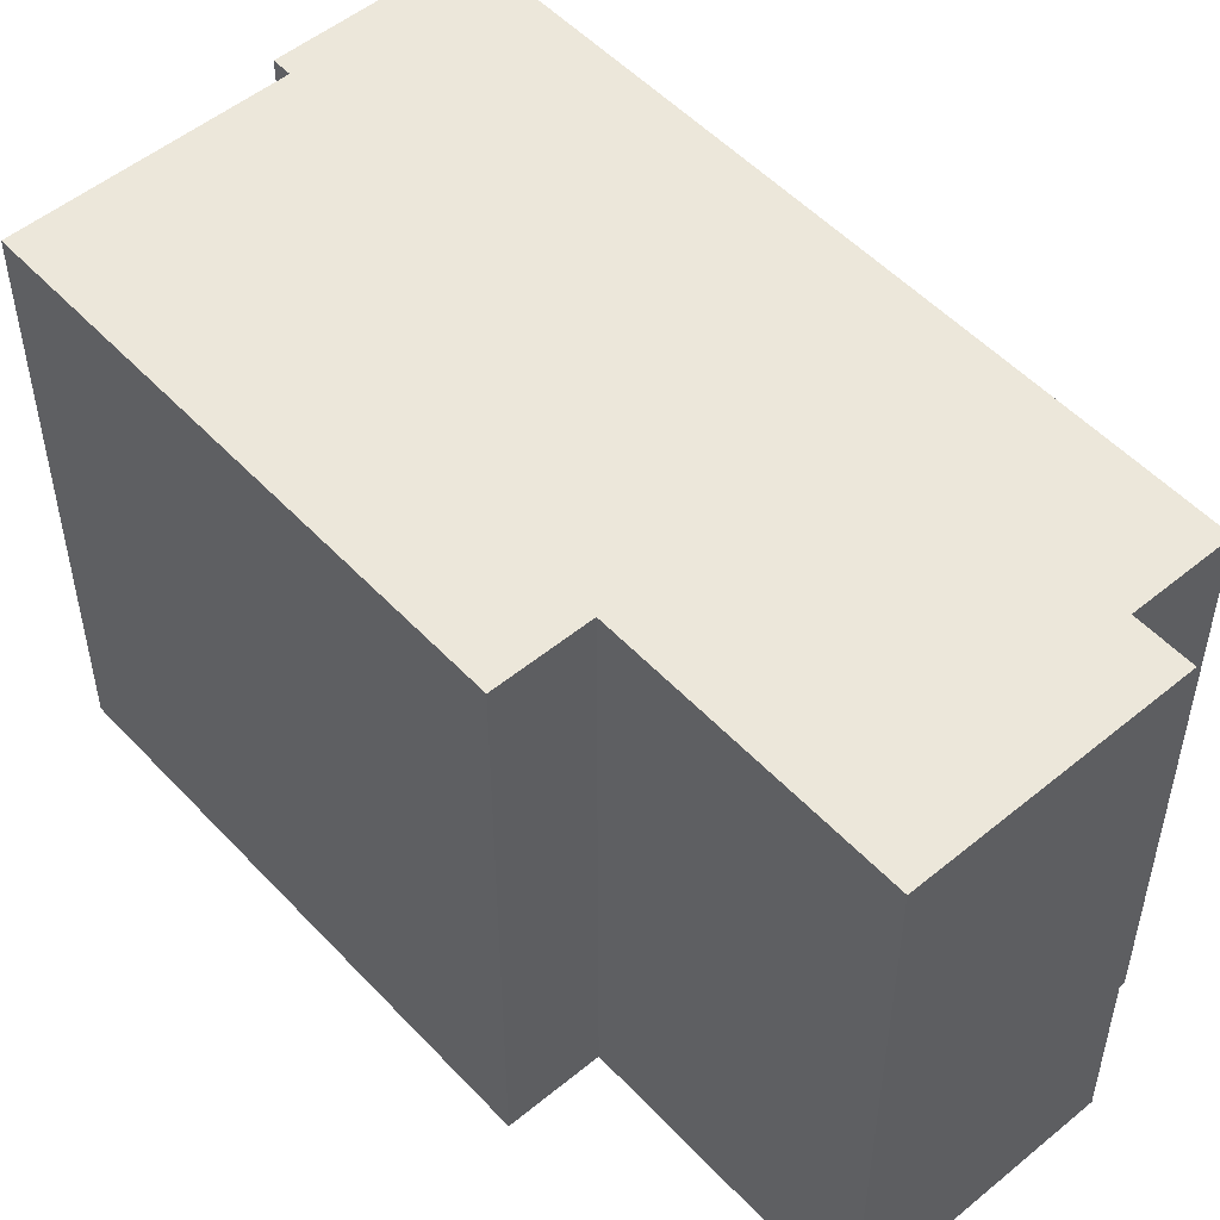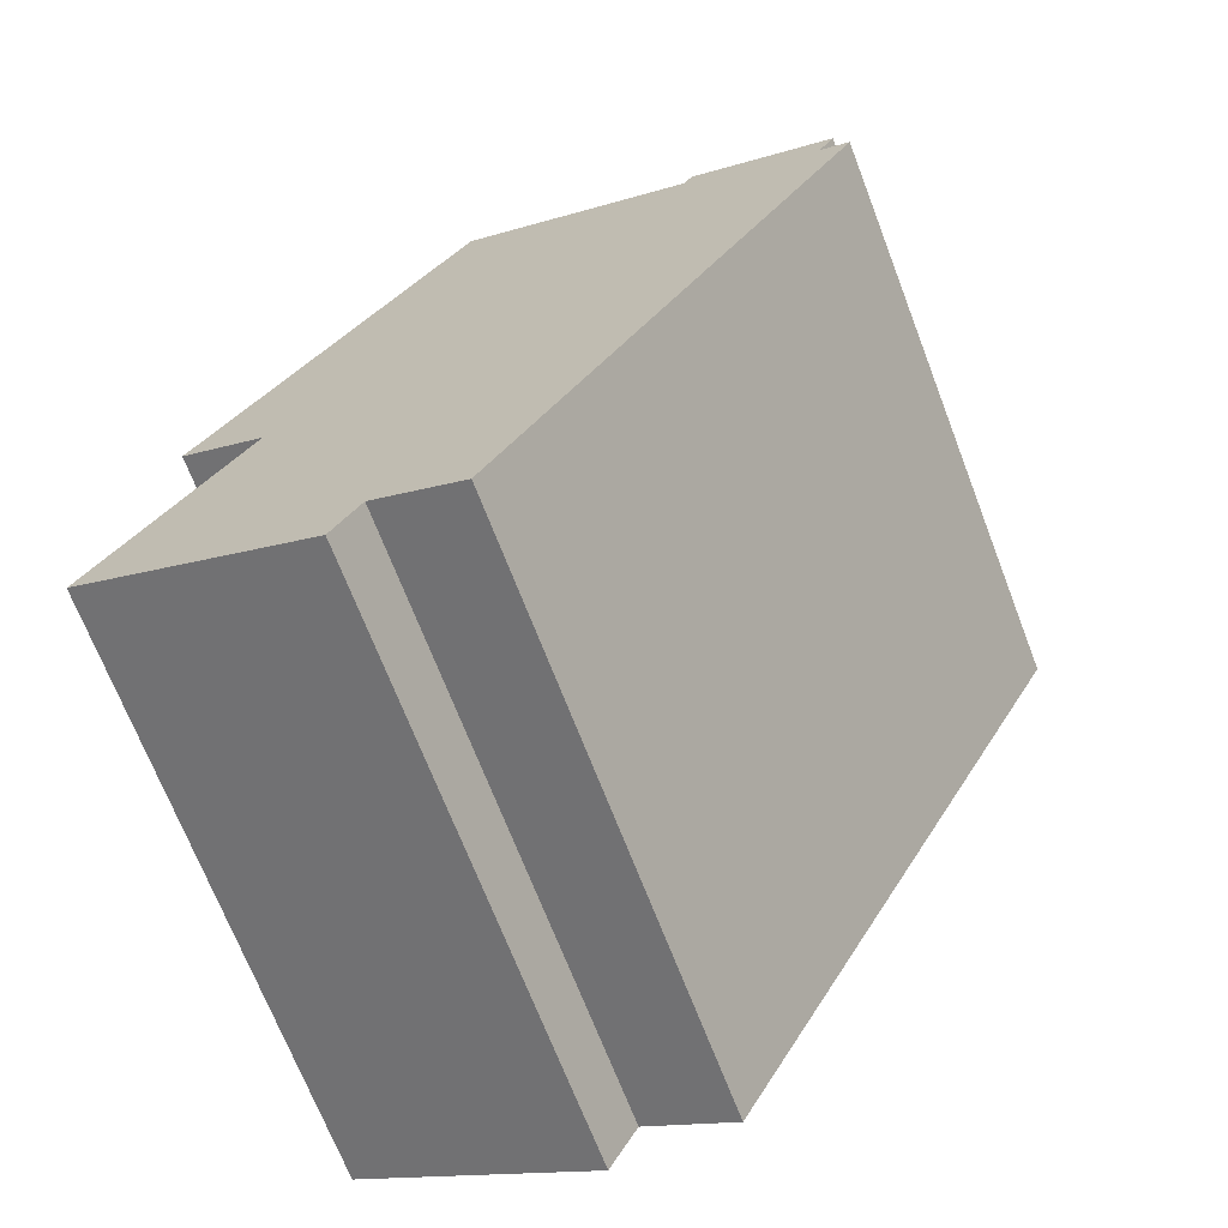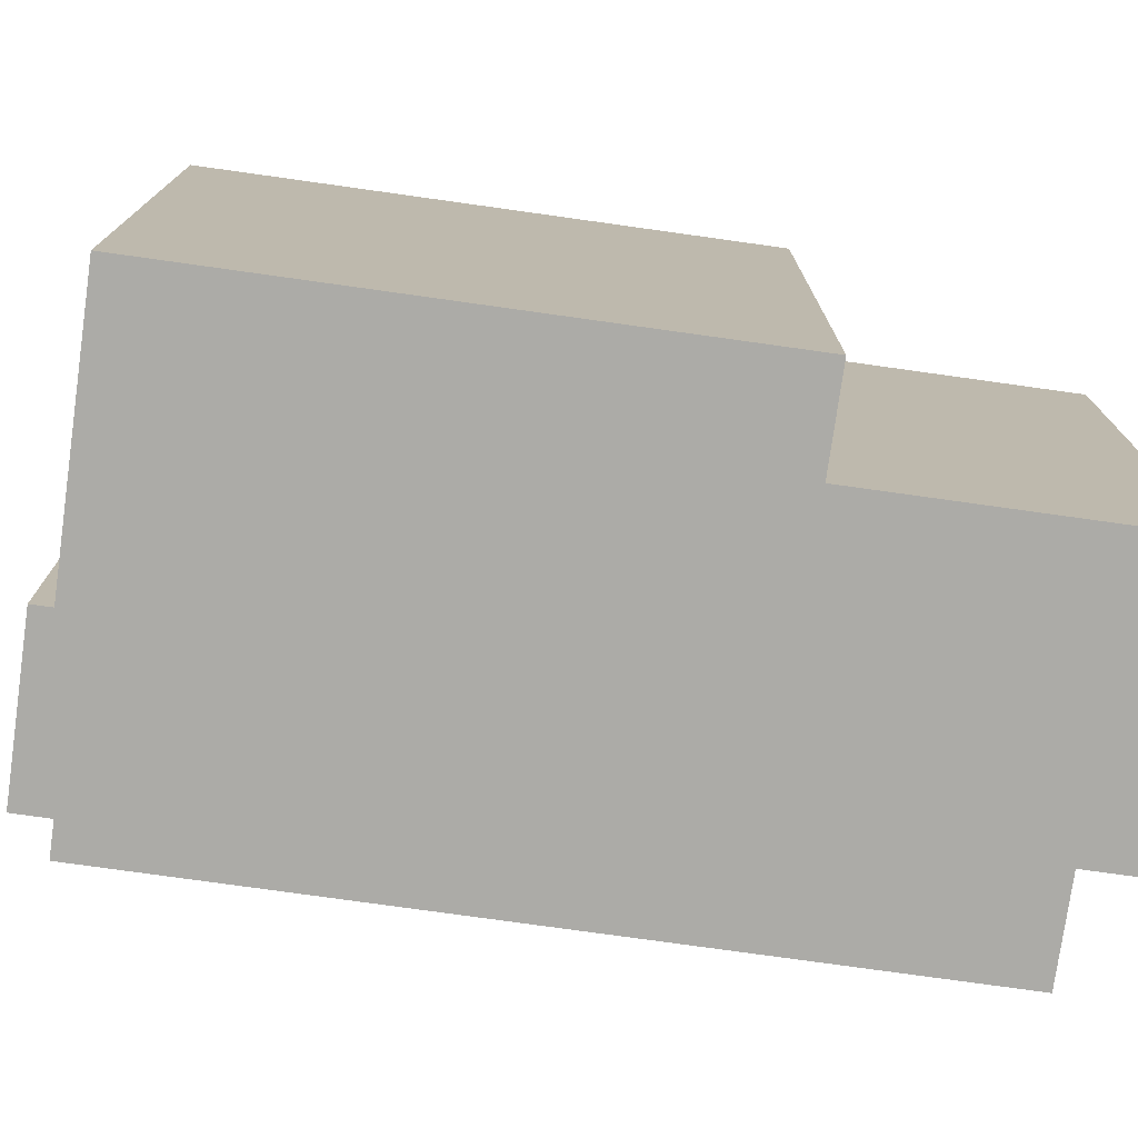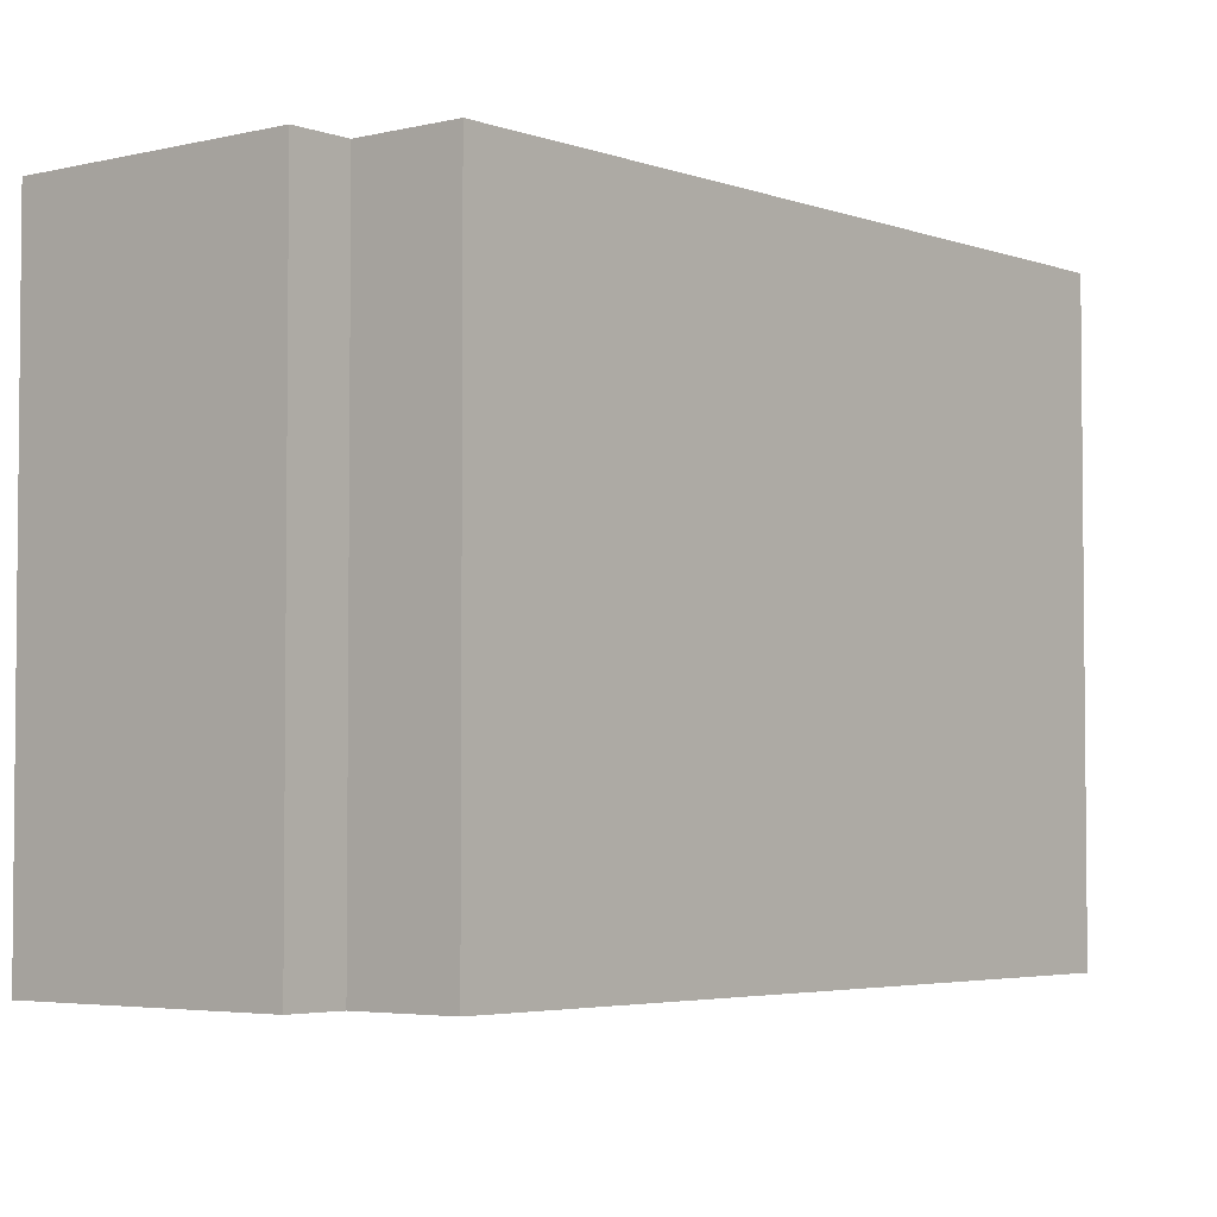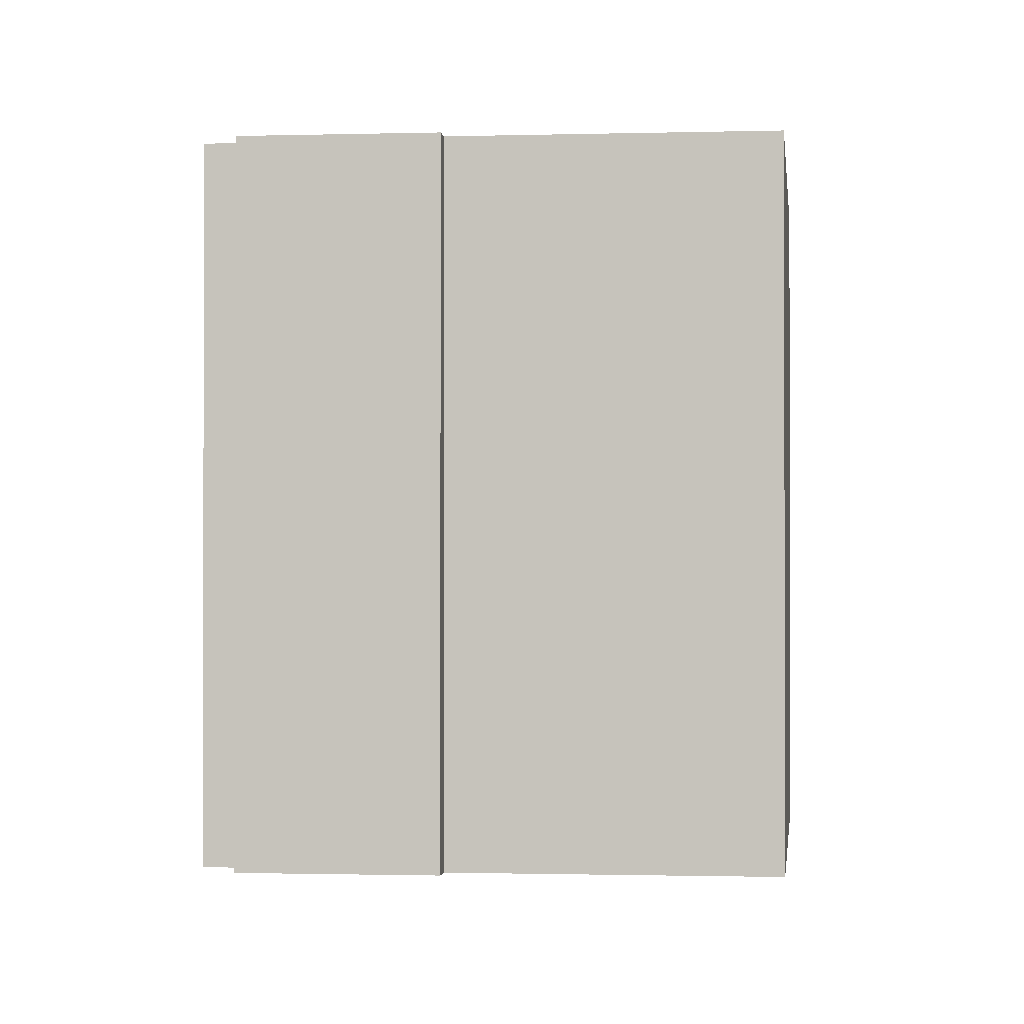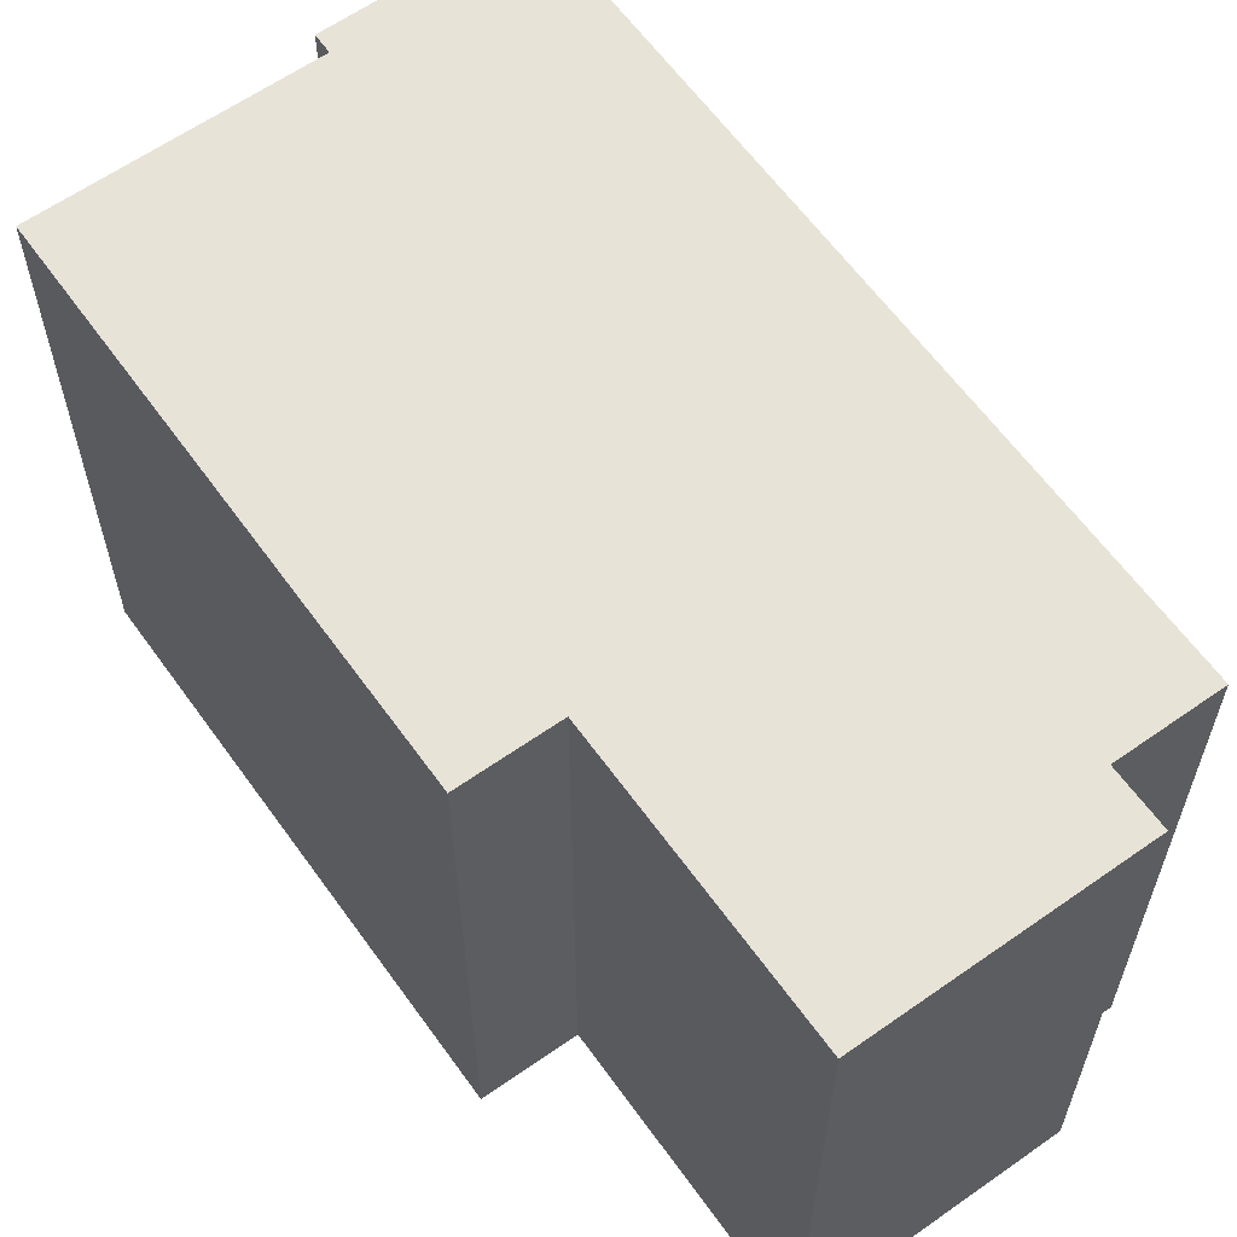
<metadata>
{"format":"obj","ext":"obj","renderer":"f3d","projection":"perspective","resolution":1024,"background":"white","views":[{"elev":52.2,"azim":110.9,"up":"+Y"},{"elev":-70.0,"azim":-158.9,"up":"+Z"},{"elev":-76.3,"azim":54.5,"up":"+Y"},{"elev":-3.8,"azim":-168.0,"up":"+Y"},{"elev":-1.0,"azim":-21.2,"up":"+Y"},{"elev":61.8,"azim":116.9,"up":"+Y"}]}
</metadata>
<code>
v -7.144 5.848 5.58
v -4.225 5.848 7.101
v -4.04 5.848 6.746
v 0.7327 5.848 9.234
v 5.844 5.848 -0.5708
v 4.137 5.848 -1.461
v 6.861 5.848 -6.686
v 2.083 5.848 -9.177
v 1.541 5.848 -8.138
v -0.2643 5.848 -9.079
v -7.41 5.848 4.632
v -6.813 5.848 4.944
v -5.685 -5.848 6.341
v -4.225 -5.848 7.101
v -4.225 5.848 7.101
v -7.144 5.848 5.58
v -7.144 -5.848 5.58
v -5.685 -5.848 6.341
v -7.144 5.848 5.58
v -5.685 -5.848 6.341
v -4.225 5.848 7.101
v -4.225 -5.848 7.101
v -4.04 -5.848 6.746
v -4.04 5.848 6.746
v -4.225 5.848 7.101
v -4.04 -5.848 6.746
v 0.7327 -5.848 9.234
v 0.7327 5.848 9.234
v -4.04 5.848 6.746
v 0.7327 -5.848 9.234
v 5.844 -5.848 -0.5708
v 5.844 5.848 -0.5708
v 0.7327 5.848 9.234
v 4.137 5.848 -1.461
v 5.844 5.848 -0.5708
v 5.844 -5.848 -0.5708
v 4.137 -5.848 -1.461
v 4.137 -5.848 -1.461
v 6.861 -5.848 -6.686
v 6.861 5.848 -6.686
v 4.137 5.848 -1.461
v 2.083 5.848 -9.177
v 4.472 -5.848 -7.931
v 2.083 -5.848 -9.177
v 4.472 -5.848 -7.931
v 6.861 5.848 -6.686
v 6.861 -5.848 -6.686
v 2.083 5.848 -9.177
v 6.861 5.848 -6.686
v 4.472 -5.848 -7.931
v 1.541 5.848 -8.138
v 2.083 5.848 -9.177
v 2.083 -5.848 -9.177
v 1.541 -5.848 -8.138
v -0.2643 5.848 -9.079
v 0.6382 -5.848 -8.608
v -0.2643 -5.848 -9.079
v 0.6382 -5.848 -8.608
v 1.541 5.848 -8.138
v 1.541 -5.848 -8.138
v -0.2643 5.848 -9.079
v 1.541 5.848 -8.138
v 0.6382 -5.848 -8.608
v -7.41 5.848 4.632
v -3.837 -5.848 -2.223
v -7.41 -5.848 4.632
v -3.837 -5.848 -2.223
v -0.2643 5.848 -9.079
v -0.2643 -5.848 -9.079
v -7.41 5.848 4.632
v -0.2643 5.848 -9.079
v -3.837 -5.848 -2.223
v -7.41 -5.848 4.632
v -6.813 -5.848 4.944
v -6.813 5.848 4.944
v -7.41 5.848 4.632
v -7.144 5.848 5.58
v -6.813 5.848 4.944
v -6.813 -5.848 4.944
v -7.144 -5.848 5.58
v -6.813 -5.848 4.944
v -7.41 -5.848 4.632
v -3.837 -5.848 -2.223
v -0.2643 -5.848 -9.079
v 0.6382 -5.848 -8.608
v 1.541 -5.848 -8.138
v 2.083 -5.848 -9.177
v 4.472 -5.848 -7.931
v 6.861 -5.848 -6.686
v 4.137 -5.848 -1.461
v 5.844 -5.848 -0.5708
v 0.7327 -5.848 9.234
v -4.04 -5.848 6.746
v -4.225 -5.848 7.101
v -5.685 -5.848 6.341
v -7.144 -5.848 5.58
g CDNNDG01_0002970
f 12 3 6
f 12 6 11
f 12 1 3
f 10 11 6
f 9 6 7
f 3 1 2
f 9 10 6
f 5 6 4
f 4 6 3
f 9 7 8
f 13 14 15
f 16 17 18
f 19 20 21
f 22 24 25
f 22 23 24
f 26 28 29
f 28 26 27
f 33 30 32
f 31 32 30
f 36 34 35
f 34 36 37
f 38 40 41
f 38 39 40
f 42 43 44
f 45 46 47
f 48 49 50
f 52 53 54
f 51 52 54
f 55 56 57
f 58 59 60
f 61 62 63
f 64 65 66
f 67 68 69
f 70 71 72
f 76 73 75
f 75 73 74
f 77 79 80
f 77 78 79
f 81 82 83
f 89 90 88
f 93 81 83
f 95 96 81
f 93 95 81
f 83 84 85
f 93 94 95
f 90 93 83
f 85 86 83
f 86 88 90
f 88 86 87
f 83 86 90
f 90 92 93
f 90 91 92

</code>
